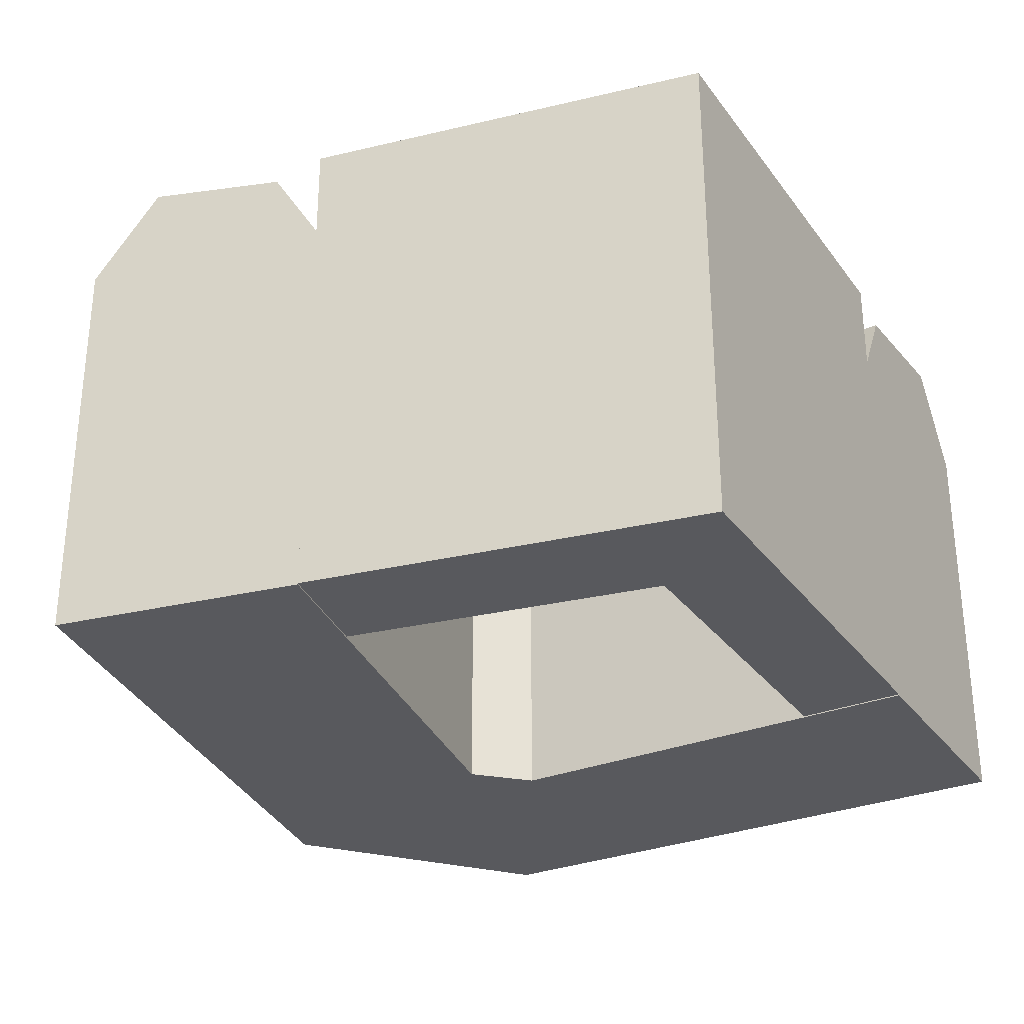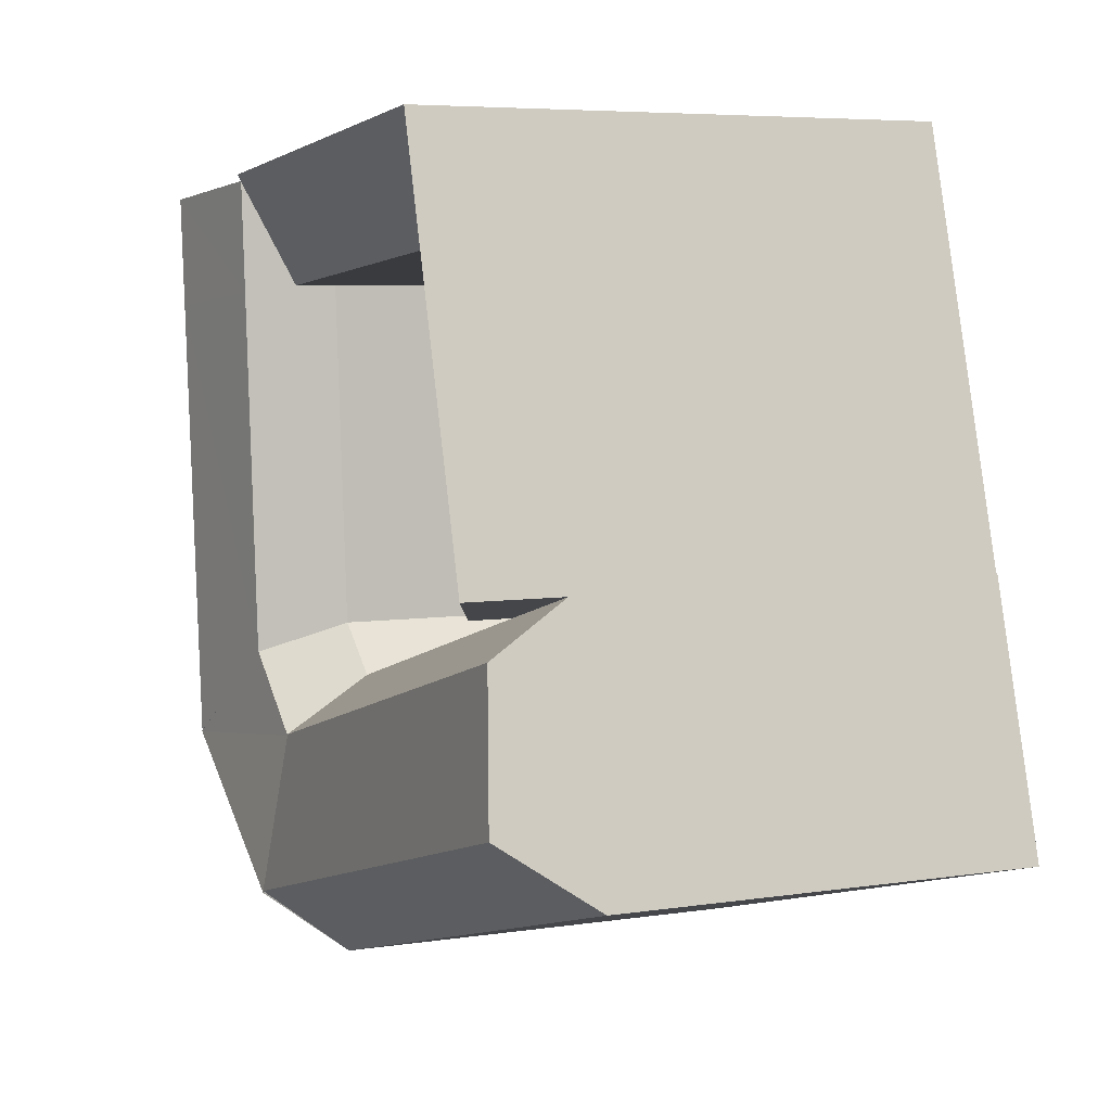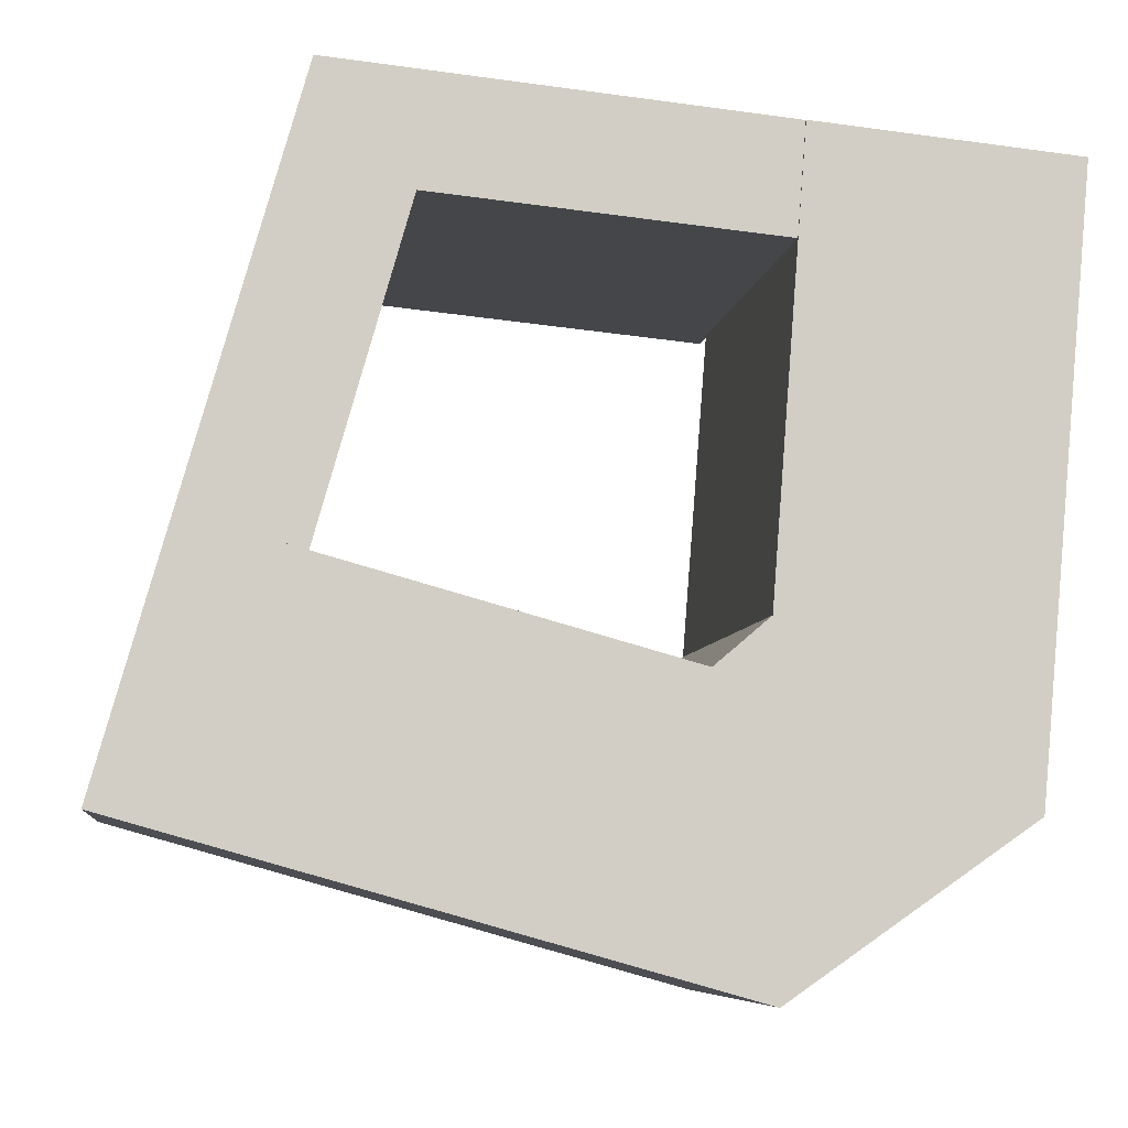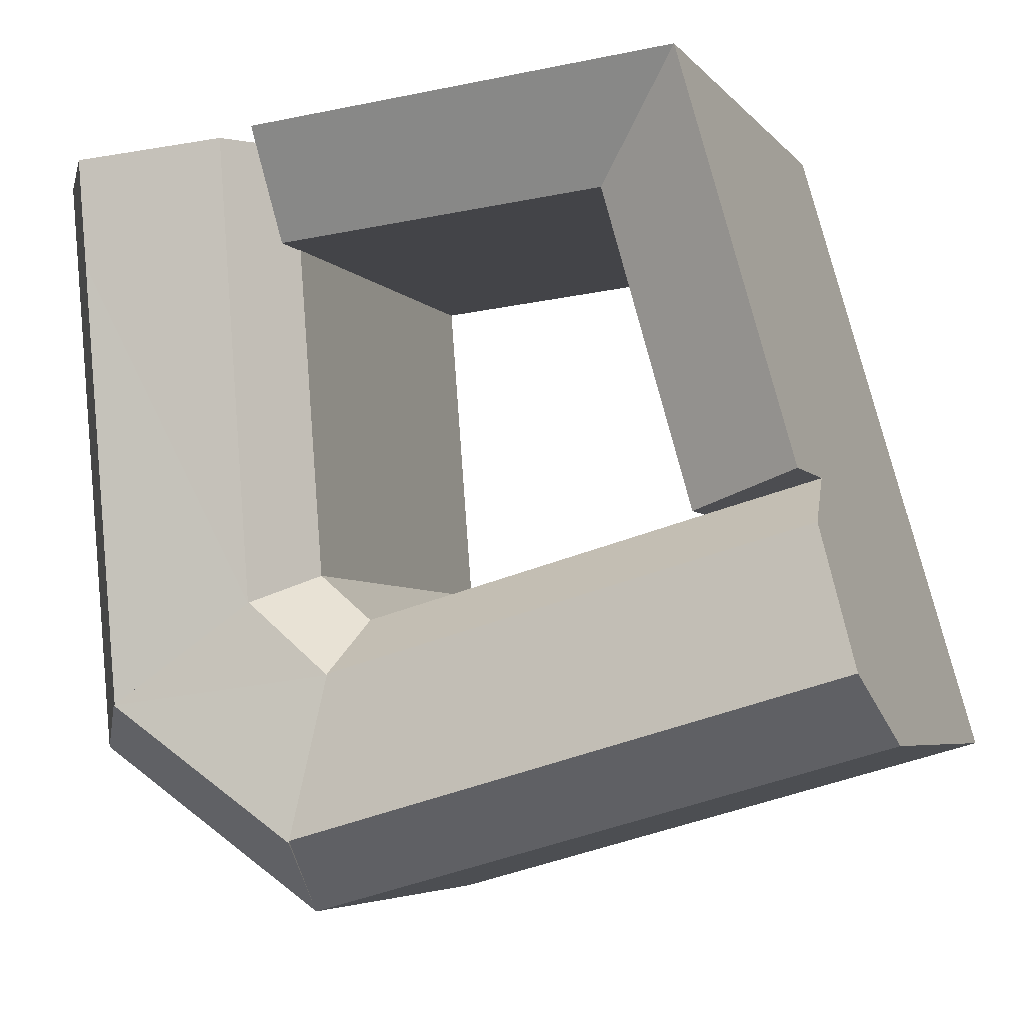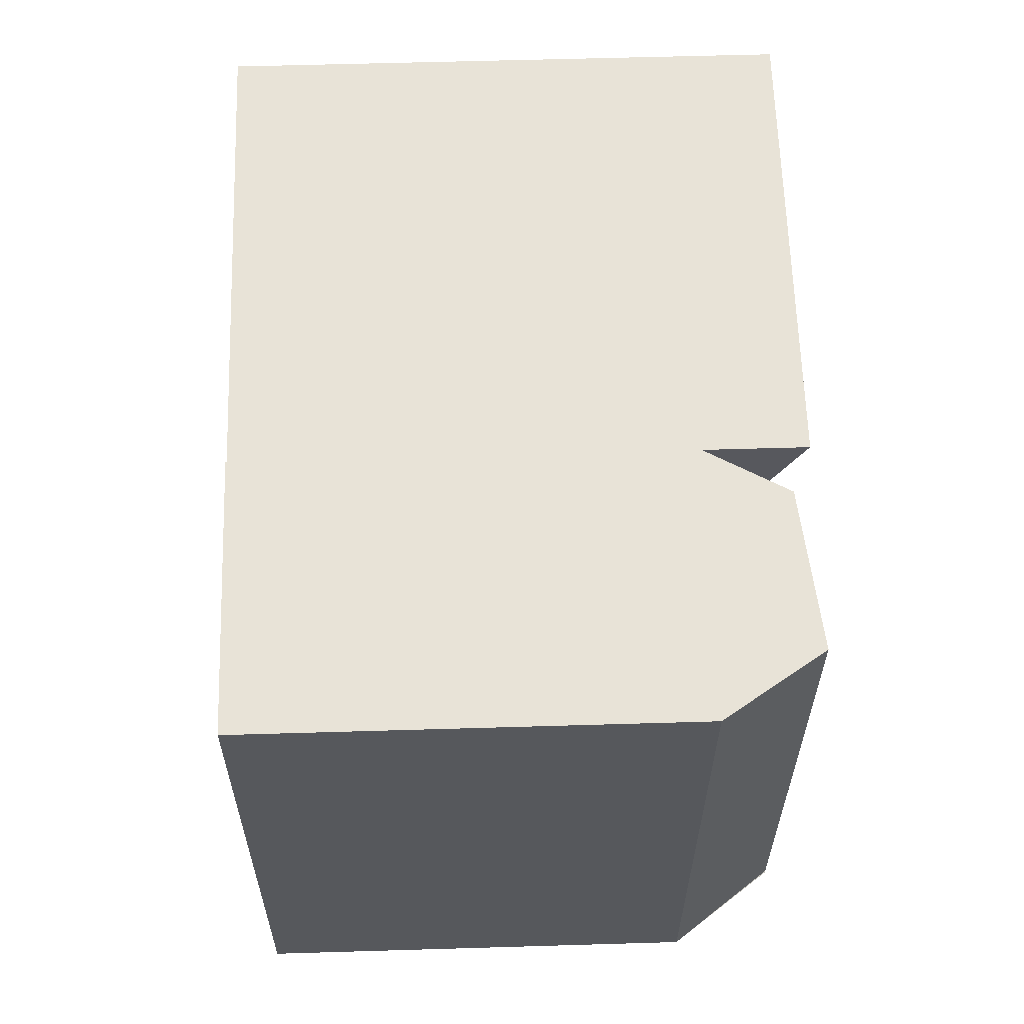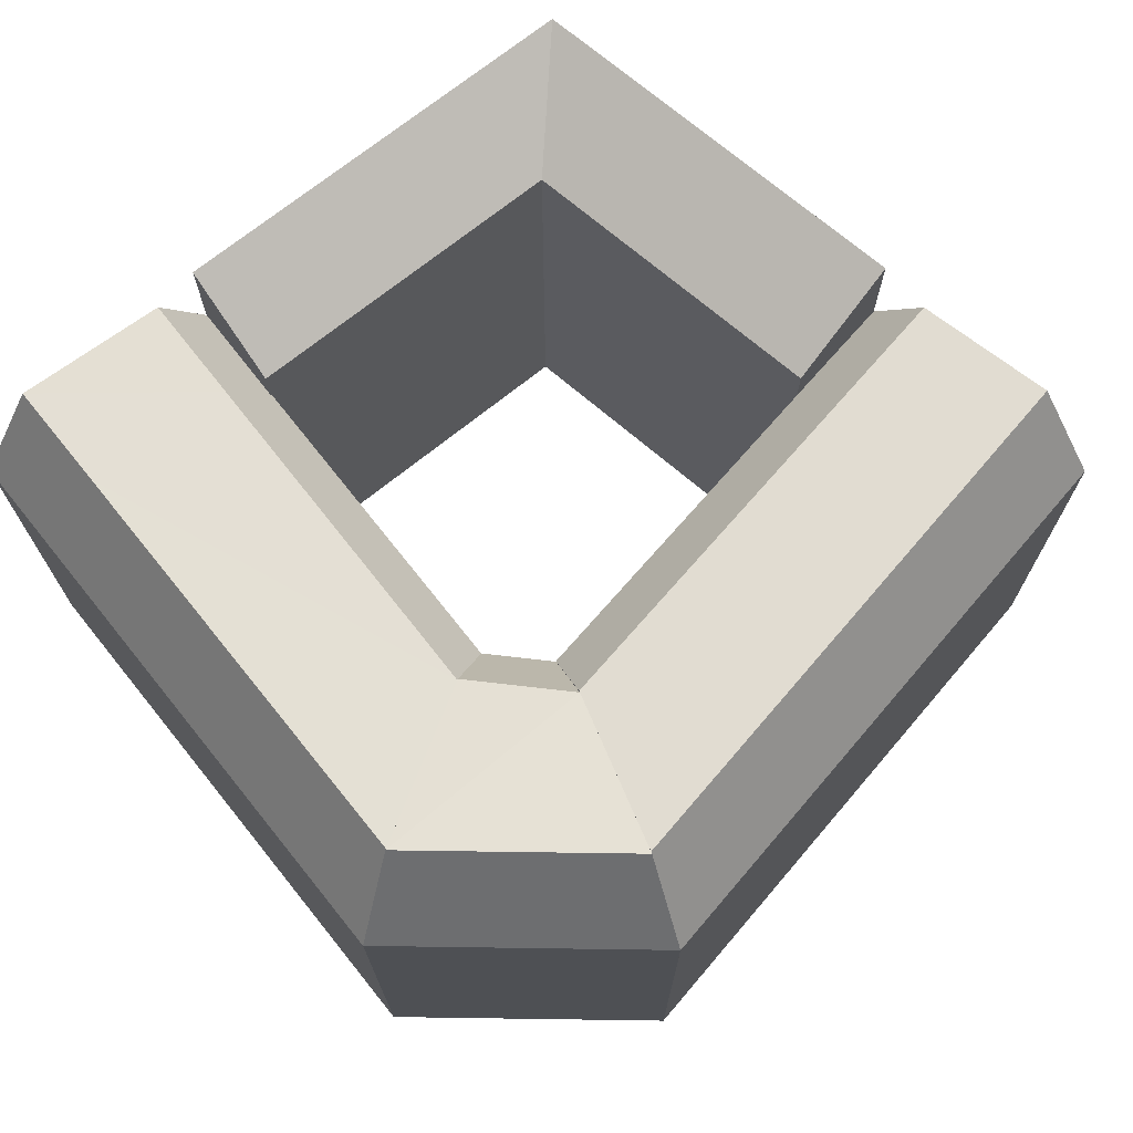
<metadata>
{"format":"obj","ext":"obj","renderer":"f3d","projection":"perspective","resolution":1024,"background":"white","views":[{"elev":-30.2,"azim":-55.2,"up":"+Y"},{"elev":5.8,"azim":-115.2,"up":"+Z"},{"elev":-7.0,"azim":-8.1,"up":"+Z"},{"elev":-5.1,"azim":-159.8,"up":"+Z"},{"elev":56.8,"azim":88.2,"up":"+Z"},{"elev":71.0,"azim":146.3,"up":"+Y"}]}
</metadata>
<code>
v  27.9 22.2 6.199
v  36.71 18.68 -0.1316
v  34.12 22.92 1.728
v  26.04 18.68 7.54
v  36.71 8.024e-18 -0.131
v  34.12 -1.059e-16 1.729
v  27.9 -3.796e-16 6.199
v  26.04 -4.617e-16 7.54
v  26.18 18.68 -7.376
v  24.13 22.2 3.002
v  25.54 22.92 -4.171
v  23.63 18.68 5.505
v  26.18 4.516e-16 -7.375
v  23.63 -3.371e-16 5.505
v  25.54 2.554e-16 -4.17
v  24.13 -1.838e-16 3.002
v  24.11 22.2 3.072
v  26.18 18.68 -7.376
v  25.52 22.92 -4.077
v  23.63 18.68 5.517
v  26.18 4.516e-16 -7.376
v  23.63 -3.378e-16 5.517
v  25.52 2.496e-16 -4.076
v  24.11 -1.881e-16 3.072
v  0.0003969 18.68 -0.0005912
v  2.538 22.2 9.003
v  0.814 22.92 2.886
v  3.142 18.68 11.15
v  0 0 0
v  3.142 -6.827e-16 11.15
v  0.8136 -1.768e-16 2.887
v  2.537 -5.513e-16 9.003
v  27.61 23.02 27.22
v  13.52 0.05 28.52
v  27.61 0.05 27.22
v  8.174 0.05 29.01
v  8.174 23.02 29.01
v  13.52 23.02 28.52
v  3.135 0.05 11.12
v  6.85 23.02 24.31
v  3.136 23.02 11.12
v  6.849 0.05 24.31
v  8.234 0.05 9.756
v  8.234 20.49 9.755
v  12.2 20.49 23.82
v  12.2 0.05 23.82
v  27.27 0.05 22.43
v  27.27 20.49 22.43
v  27.94 22.2 6.171
v  34.08 22.92 1.763
v  26.04 18.68 7.536
v  34.08 -1.08e-16 1.764
v  27.94 -3.779e-16 6.172
v  26.04 -4.615e-16 7.536
v  29.57 22.2 27.04
v  39.12 18.68 26.17
v  36.34 22.92 26.42
v  27.58 18.68 27.23
v  39.12 1.221e-06 26.17
v  36.34 1.221e-06 26.42
v  29.57 1.221e-06 27.04
v  27.58 1.221e-06 27.23
v  27.2 18.68 22.32
v  27.2 1.221e-06 22.32
v  38.67 1.221e-06 21.26
v  38.68 18.68 21.26
v  29.19 22.2 22.13
v  35.89 22.92 21.52
g defaultobject
f 1 2 3
f 2 1 4
f 2 4 5
f 5 4 6
f 6 4 7
f 7 4 8
f 9 10 11
f 10 9 12
f 12 9 13
f 12 13 14
f 14 13 15
f 14 15 16
f 4 14 8
f 14 4 12
f 13 2 5
f 2 13 9
f 17 18 19
f 18 17 20
f 18 20 21
f 21 20 22
f 21 22 23
f 23 22 24
f 25 26 27
f 26 25 28
f 28 25 29
f 28 29 30
f 30 29 31
f 30 31 32
f 22 28 30
f 28 22 20
f 25 21 29
f 21 25 18
f 33 34 35
f 34 33 36
f 36 33 37
f 37 33 38
f 39 40 41
f 40 39 37
f 37 39 36
f 36 39 42
f 41 43 39
f 43 41 44
f 43 45 46
f 45 43 44
f 45 47 46
f 47 45 48
f 47 33 35
f 33 47 48
f 2 49 50
f 49 2 51
f 51 2 5
f 51 5 52
f 51 52 53
f 51 53 54
f 55 56 57
f 56 55 58
f 56 58 59
f 59 58 60
f 60 58 61
f 61 58 62
f 54 63 51
f 63 54 58
f 58 54 64
f 58 64 62
f 2 65 5
f 65 2 66
f 65 66 59
f 59 66 56
f 1 2 3
f 2 1 4
f 2 4 5
f 5 4 6
f 6 4 7
f 7 4 8
f 9 10 11
f 10 9 12
f 12 9 13
f 12 13 14
f 14 13 15
f 14 15 16
f 4 14 8
f 14 4 12
f 13 2 5
f 2 13 9
f 17 18 19
f 18 17 20
f 18 20 21
f 21 20 22
f 21 22 23
f 23 22 24
f 25 26 27
f 26 25 28
f 28 25 29
f 28 29 30
f 30 29 31
f 30 31 32
f 22 28 30
f 28 22 20
f 25 21 29
f 21 25 18
f 33 34 35
f 34 33 36
f 36 33 37
f 37 33 38
f 39 40 41
f 40 39 37
f 37 39 36
f 36 39 42
f 41 43 39
f 43 41 44
f 43 45 46
f 45 43 44
f 45 47 46
f 47 45 48
f 47 33 35
f 33 47 48
f 2 49 50
f 49 2 51
f 51 2 5
f 51 5 52
f 51 52 53
f 51 53 54
f 55 56 57
f 56 55 58
f 56 58 59
f 59 58 60
f 60 58 61
f 61 58 62
f 54 63 51
f 63 54 58
f 58 54 64
f 58 64 62
f 2 65 5
f 65 2 66
f 65 66 59
f 59 66 56
f 12 1 10
f 1 12 4
f 10 3 11
f 3 10 1
f 11 2 9
f 2 11 3
f 28 17 26
f 17 28 20
f 26 19 27
f 19 26 17
f 27 18 25
f 18 27 19
f 48 38 33
f 38 48 45
f 38 45 37
f 41 45 44
f 45 41 40
f 45 40 37
f 51 67 49
f 67 51 63
f 67 63 55
f 55 63 58
f 49 68 50
f 68 49 67
f 68 67 57
f 57 67 55
f 50 66 2
f 66 50 68
f 66 68 56
f 56 68 57
f 12 1 10
f 1 12 4
f 10 3 11
f 3 10 1
f 11 2 9
f 2 11 3
f 28 17 26
f 17 28 20
f 26 19 27
f 19 26 17
f 27 18 25
f 18 27 19
f 48 38 33
f 38 48 45
f 38 45 37
f 41 45 44
f 45 41 40
f 45 40 37
f 51 67 49
f 67 51 63
f 67 63 55
f 55 63 58
f 49 68 50
f 68 49 67
f 68 67 57
f 57 67 55
f 50 66 2
f 66 50 68
f 66 68 56
f 56 68 57
f 6 13 5
f 13 6 7
f 13 7 15
f 15 7 16
f 16 7 8
f 16 8 14
f 23 29 21
f 29 23 24
f 29 24 22
f 29 22 30
f 29 30 31
f 31 30 32
f 35 46 47
f 46 35 34
f 46 39 43
f 39 46 34
f 39 34 36
f 39 36 42
f 64 61 62
f 61 64 60
f 60 64 54
f 60 54 59
f 59 54 65
f 65 54 53
f 65 53 5
f 5 53 52
f 6 13 5
f 13 6 7
f 13 7 15
f 15 7 16
f 16 7 8
f 16 8 14
f 23 29 21
f 29 23 24
f 29 24 22
f 29 22 30
f 29 30 31
f 31 30 32
f 35 46 47
f 46 35 34
f 46 39 43
f 39 46 34
f 39 34 36
f 39 36 42
f 64 61 62
f 61 64 60
f 60 64 54
f 60 54 59
f 59 54 65
f 65 54 53
f 65 53 5
f 5 53 52

</code>
